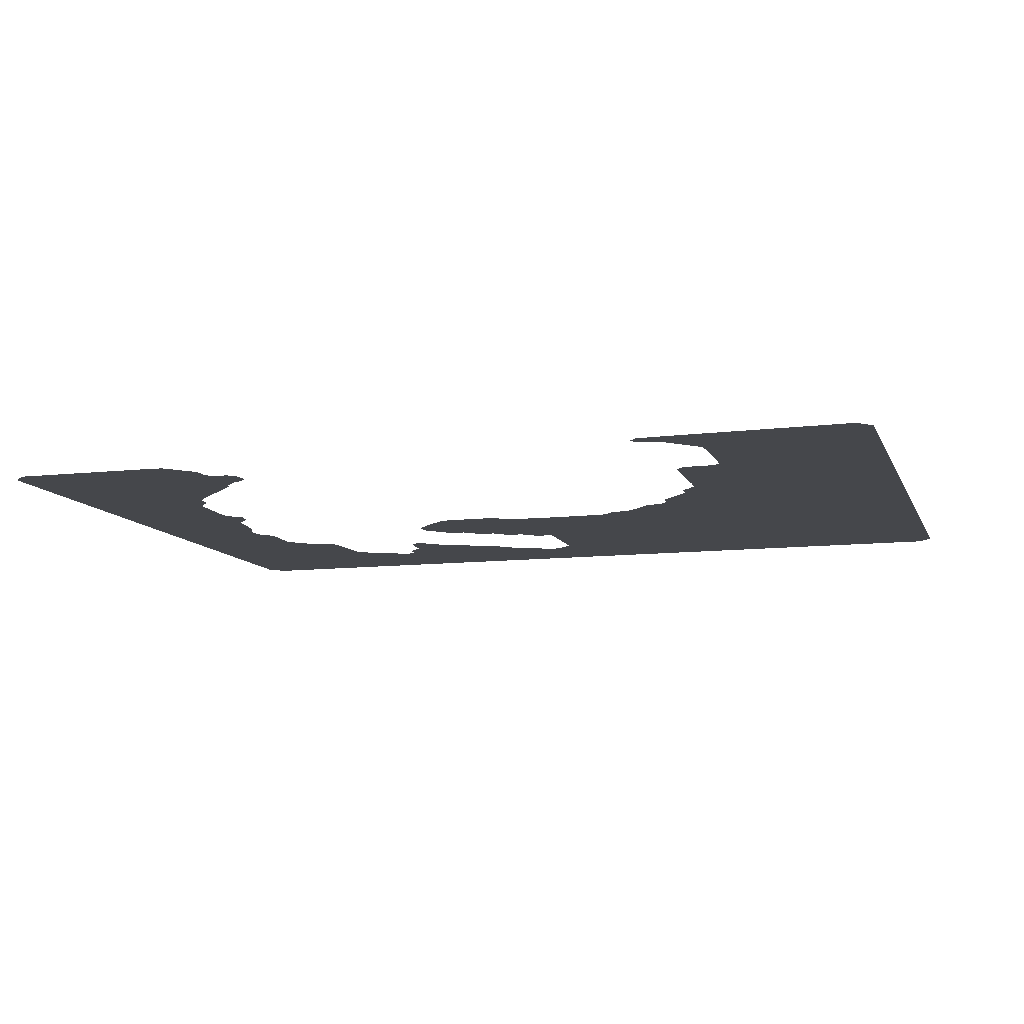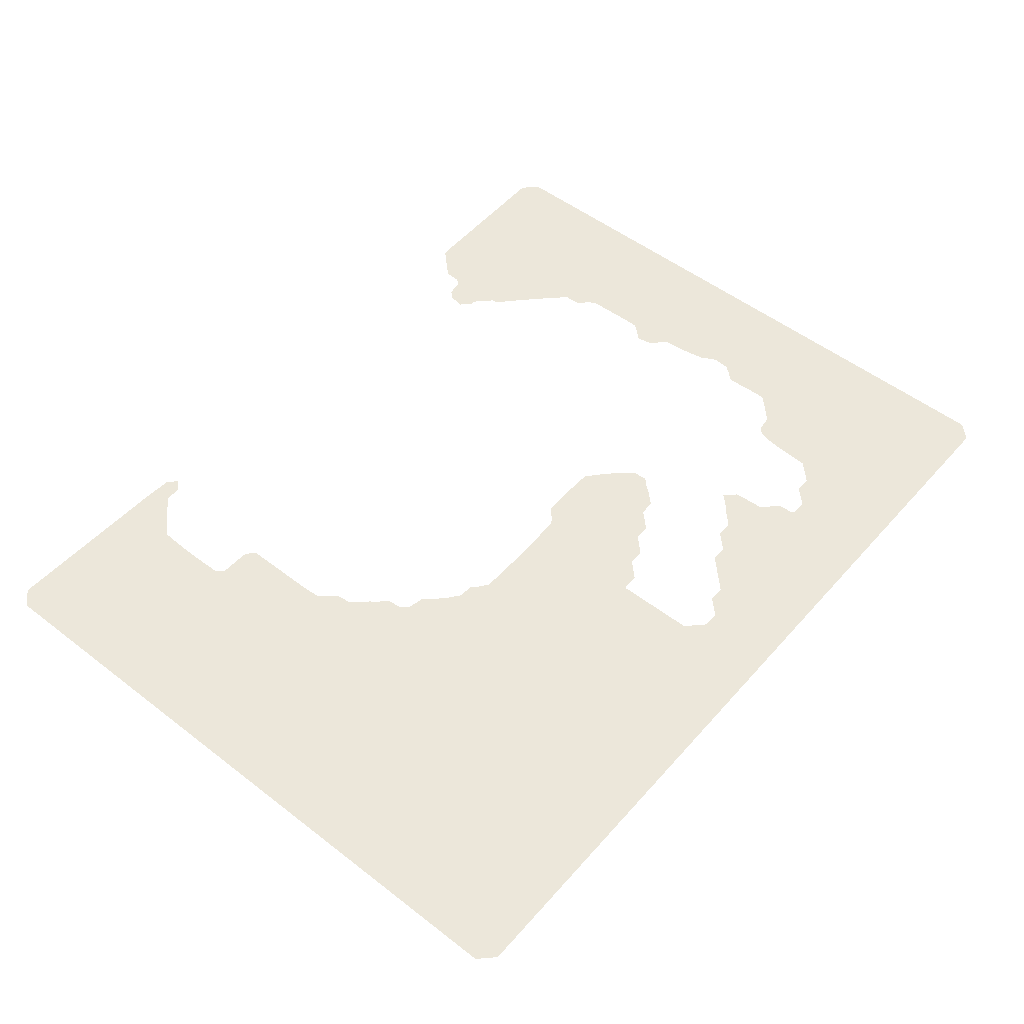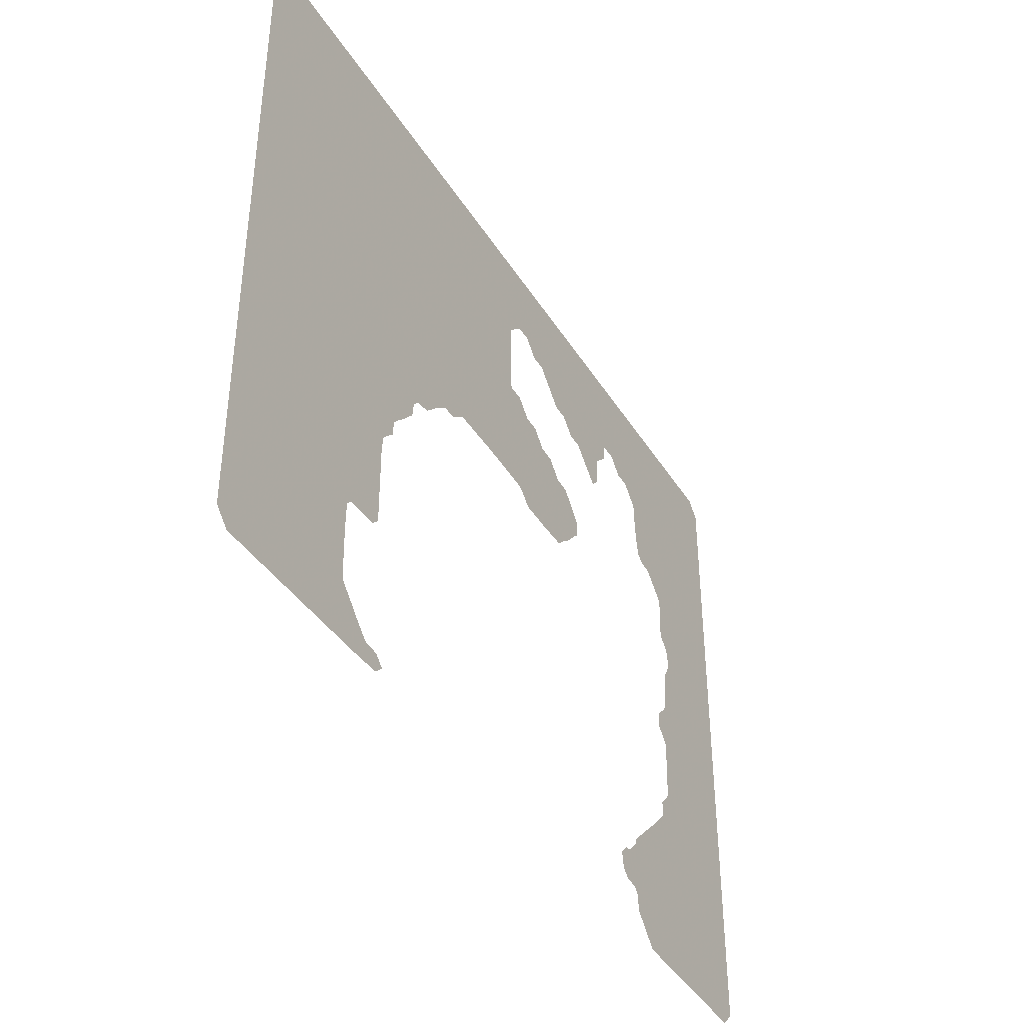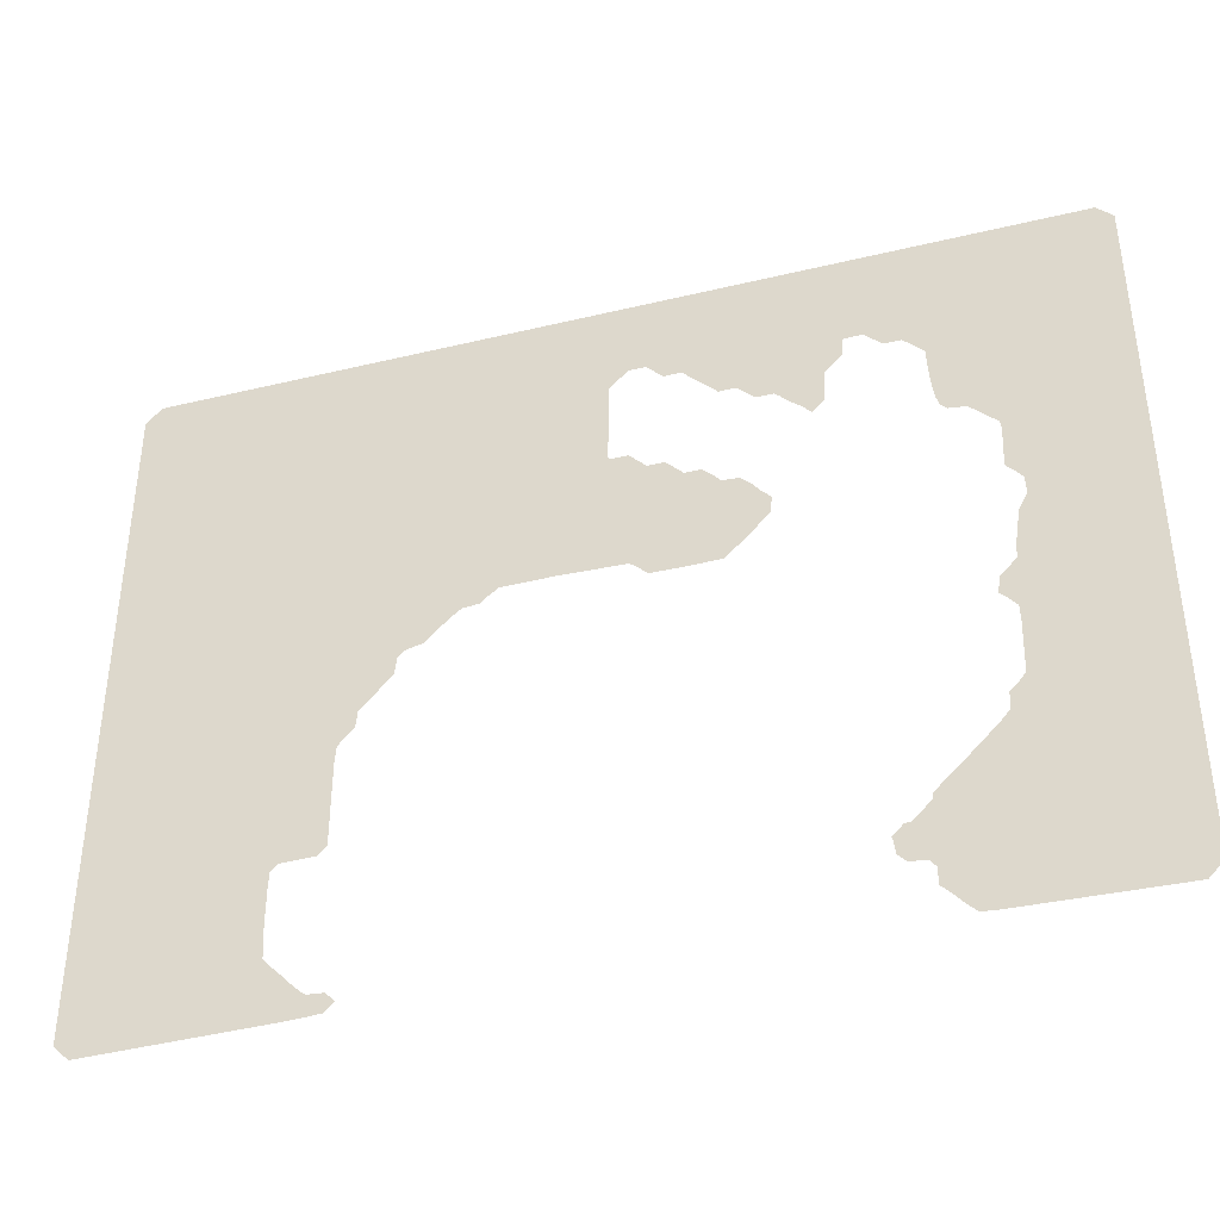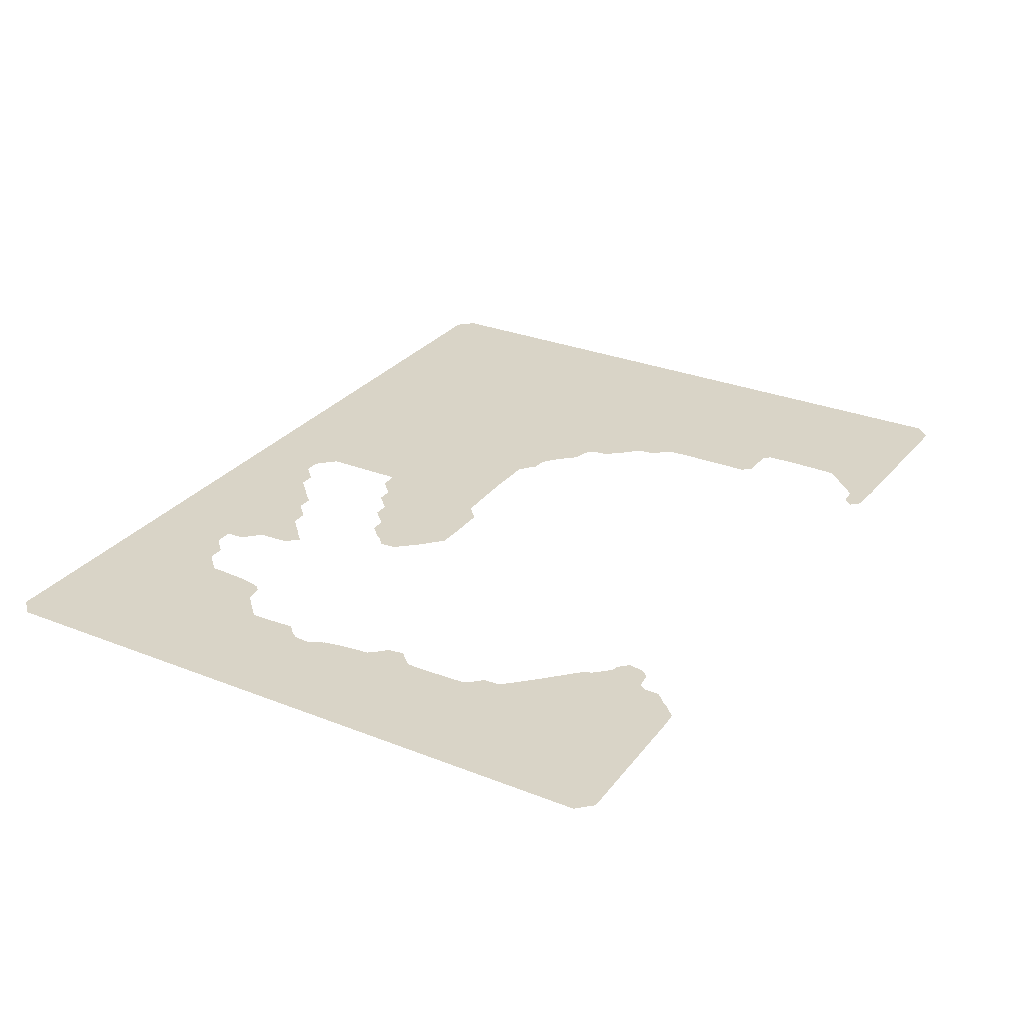
<metadata>
{"format":"obj","ext":"obj","renderer":"f3d","projection":"perspective","resolution":1024,"background":"white","views":[{"elev":-10.4,"azim":16.7,"up":"+Z"},{"elev":51.6,"azim":129.9,"up":"+Z"},{"elev":-40.8,"azim":119.2,"up":"+Y"},{"elev":-39.4,"azim":-163.3,"up":"+Y"},{"elev":28.8,"azim":-59.4,"up":"+Z"}]}
</metadata>
<code>
v -0.9215 11 32.33
v 0 10.08 32.33
v 9 10.22 32.33
v 10 10.27 32.33
v 10.73 11 32.33
v 11 11.34 32.33
v 11.66 12 32.33
v 11.68 13 32.33
v 11.79 13.14 32.33
v 12 13.39 32.33
v 12.33 13.45 32.33
v 13 13.53 32.33
v 13.47 14 32.33
v 13.55 14.67 32.33
v 13.63 15 32.33
v 13 15.63 32.33
v 12.67 15.65 32.33
v 12.45 15.84 32.33
v 12.27 16 32.33
v 12 16.27 32.33
v 11.91 16.4 32.33
v 11.61 16.67 32.33
v 11.59 17 32.33
v 11 17.59 32.33
v 10.55 18 32.33
v 10 18.55 32.33
v 9.509 19 32.33
v 9 19.51 32.33
v 8.851 19.65 32.33
v 8 20.51 32.33
v 7.583 21 32.33
v 7.543 22 32.33
v 7 22.54 32.33
v 6.894 22.68 32.33
v 6.659 23 32.33
v 6.634 24 32.33
v 6.579 26 32.33
v 6.61 27 32.33
v 6.73 27.14 32.33
v 7 27.49 32.33
v 7.511 28 32.33
v 7.401 28.67 32.33
v 7.353 29 32.33
v 7 29.35 32.33
v 6.801 29.54 32.33
v 6.411 30 32.33
v 6.372 30.67 32.33
v 6.25 31.67 32.33
v 6.196 32 32.33
v 6.074 32.67 32.33
v 6.022 33 32.33
v 6 33.02 32.33
v 5.985 33.04 32.33
v 5.65 33.67 32.33
v 5.511 34 32.33
v 5.577 35 32.33
v 5.709 35.19 32.33
v 6 35.56 32.33
v 6.439 36 32.33
v 6.438 36.67 32.33
v 6.384 37.67 32.33
v 6.38 38.67 32.33
v 6.422 39 32.33
v 7.421 40 32.33
v 8 40.52 32.33
v 8.33 40.55 32.33
v 9 40.64 32.33
v 9.357 41 32.33
v 9.546 41.67 32.33
v 9.597 42 32.33
v 9.678 42.67 32.33
v 9.707 43 32.33
v 9.771 44 32.33
v 9.813 45 32.33
v 10 45.16 32.33
v 10.84 46 32.33
v 11 46.14 32.33
v 12 46.14 32.33
v 12.86 47 32.33
v 13 47.12 32.33
v 14 47.12 32.33
v 14.14 47 32.33
v 14.16 46 32.33
v 15 45.16 32.33
v 15.19 45 32.33
v 15.23 44 32.33
v 15.29 43 32.33
v 16 42.29 32.33
v 16.71 43 32.33
v 17 43.22 32.33
v 17.78 44 32.33
v 18 44.17 32.33
v 19 44.17 32.33
v 19.83 45 32.33
v 20 45.15 32.33
v 21 45.15 32.33
v 21.85 46 32.33
v 22 46.14 32.33
v 22.86 47 32.33
v 23 47.13 32.33
v 24 47.12 32.33
v 24.88 48 32.33
v 25 48.11 32.33
v 26 48.11 32.33
v 27 47.11 32.33
v 27.1 47 32.33
v 27.12 42 32.33
v 27 41.87 32.33
v 26 41.87 32.33
v 25.13 41 32.33
v 25 40.86 32.33
v 24 40.85 32.33
v 23.15 40 32.33
v 23 39.84 32.33
v 22 39.82 32.33
v 21.18 39 32.33
v 21 38.78 32.33
v 20 38.72 32.33
v 19.28 38 32.33
v 19 37.6 32.33
v 18.39 37 32.33
v 18.41 36.67 32.33
v 18.46 36 32.33
v 19 35.46 32.33
v 19.38 35 32.33
v 20 34.38 32.33
v 20.13 34.27 32.33
v 20.47 34 32.33
v 21 33.47 32.33
v 21.33 33.47 32.33
v 23 33.43 32.33
v 23.33 33.44 32.33
v 25 33.46 32.33
v 25.54 34 32.33
v 25.68 34.11 32.33
v 26 34.35 32.33
v 29 34.45 32.33
v 29.33 34.45 32.33
v 30 34.47 32.33
v 31 34.45 32.33
v 33 34.44 32.33
v 33.16 34.32 32.33
v 33.6 34 32.33
v 34 33.6 32.33
v 34.33 33.58 32.33
v 35 33.52 32.33
v 35.17 33.37 32.33
v 35.67 33 32.33
v 36 32.67 32.33
v 36.2 32.5 32.33
v 36.66 32 32.33
v 37 31.66 32.33
v 37.33 31.6 32.33
v 38 31.45 32.33
v 38.43 31 32.33
v 38.46 30.67 32.33
v 38.55 30 32.33
v 39 29.55 32.33
v 39.45 29 32.33
v 40 28.45 32.33
v 40.39 28 32.33
v 40.41 27.67 32.33
v 40.47 27 32.33
v 41 26.47 32.33
v 41.4 26 32.33
v 41.41 25.67 32.33
v 41.47 25 32.33
v 41.47 20 32.33
v 42 19.47 32.33
v 44 19.42 32.33
v 44.43 19 32.33
v 44.43 18.67 32.33
v 44.46 18 32.33
v 44.46 16 32.33
v 44.45 15.67 32.33
v 44.41 15 32.33
v 44.4 14.67 32.33
v 44.36 14 32.33
v 44 13.59 32.33
v 43.41 13 32.33
v 43.3 12.87 32.33
v 43 12.56 32.33
v 42.44 12 32.33
v 42.32 11.89 32.33
v 42 11.62 32.33
v 41.33 11.58 32.33
v 41 11.56 32.33
v 40.44 11 32.33
v 41 10.44 32.33
v 41.33 10.42 32.33
v 42 10.38 32.33
v 43 10.33 32.33
v 54 10.09 32.33
v 54.91 11 32.33
v 54.96 52 32.33
v 54 52.96 32.33
v 0 52.93 32.33
v -0.9338 52 32.33
f 25 8 3
f 3 5 4
f 6 5 3
f 7 6 8
f 8 6 3
f 20 19 10
f 10 18 17
f 11 10 17
f 15 14 16
f 14 13 11
f 11 13 12
f 16 14 17
f 14 11 17
f 24 23 22
f 61 58 57
f 10 19 18
f 46 38 37
f 22 20 10
f 33 32 31
f 22 21 20
f 9 22 10
f 9 8 22
f 22 25 24
f 22 8 25
f 25 3 26
f 110 109 108
f 26 3 27
f 120 122 121
f 27 3 28
f 28 3 29
f 29 3 2
f 1 29 2
f 1 36 35
f 1 30 29
f 1 31 30
f 34 33 31
f 1 37 36
f 35 34 31
f 1 35 31
f 46 45 38
f 42 44 43
f 42 40 44
f 40 42 41
f 44 40 45
f 48 47 54
f 116 114 117
f 52 51 50
f 45 40 39
f 49 48 54
f 38 45 39
f 1 46 37
f 50 54 53
f 52 50 53
f 1 198 55
f 55 198 56
f 50 49 54
f 54 47 46
f 55 54 46
f 1 55 46
f 61 60 58
f 58 60 59
f 56 61 57
f 56 62 61
f 56 198 62
f 62 198 63
f 63 198 64
f 74 73 65
f 69 68 66
f 66 68 67
f 70 69 66
f 65 70 66
f 65 71 70
f 65 72 71
f 65 73 72
f 64 74 65
f 64 198 74
f 74 197 75
f 75 197 76
f 76 197 77
f 77 79 78
f 77 80 79
f 77 197 80
f 80 197 81
f 98 95 99
f 82 92 85
f 83 82 84
f 84 82 85
f 91 90 86
f 89 88 87
f 86 89 87
f 86 90 89
f 85 91 86
f 85 92 91
f 94 93 92
f 82 94 92
f 117 114 132
f 82 95 94
f 98 97 95
f 95 97 96
f 99 95 82
f 100 99 82
f 81 100 82
f 103 102 100
f 100 102 101
f 81 103 100
f 81 197 103
f 197 196 104
f 104 196 105
f 105 196 106
f 106 196 146
f 132 135 134
f 139 138 108
f 127 126 117
f 111 110 108
f 113 112 111
f 117 125 119
f 114 113 111
f 116 115 114
f 124 122 120
f 120 125 124
f 124 123 122
f 117 119 118
f 125 120 119
f 126 125 117
f 127 117 128
f 128 130 129
f 128 131 130
f 128 117 131
f 131 117 132
f 133 132 134
f 132 114 135
f 135 114 136
f 136 114 111
f 137 136 111
f 108 137 111
f 108 138 137
f 107 139 108
f 107 140 139
f 107 141 140
f 107 106 141
f 145 143 146
f 146 143 142
f 143 145 144
f 141 146 142
f 141 106 146
f 146 148 147
f 196 154 148
f 148 150 149
f 154 151 150
f 153 152 151
f 154 153 151
f 148 154 150
f 196 195 154
f 154 195 155
f 195 165 161
f 156 158 157
f 156 155 158
f 158 155 159
f 159 155 160
f 160 155 161
f 195 194 165
f 162 164 163
f 162 161 164
f 164 161 165
f 165 194 171
f 171 170 167
f 167 170 168
f 168 170 169
f 166 171 167
f 166 165 171
f 171 194 172
f 194 174 173
f 172 194 173
f 174 194 175
f 175 194 176
f 176 193 177
f 176 194 193
f 178 177 193
f 192 181 180
f 192 182 181
f 184 183 192
f 185 184 192
f 191 185 192
f 191 186 185
f 191 190 186
f 190 189 187
f 187 189 188
f 186 190 187
f 192 183 182
f 179 192 180
f 179 178 192
f 192 178 193
f 155 195 161
f 146 196 148
f 103 197 104
f 74 198 197

</code>
